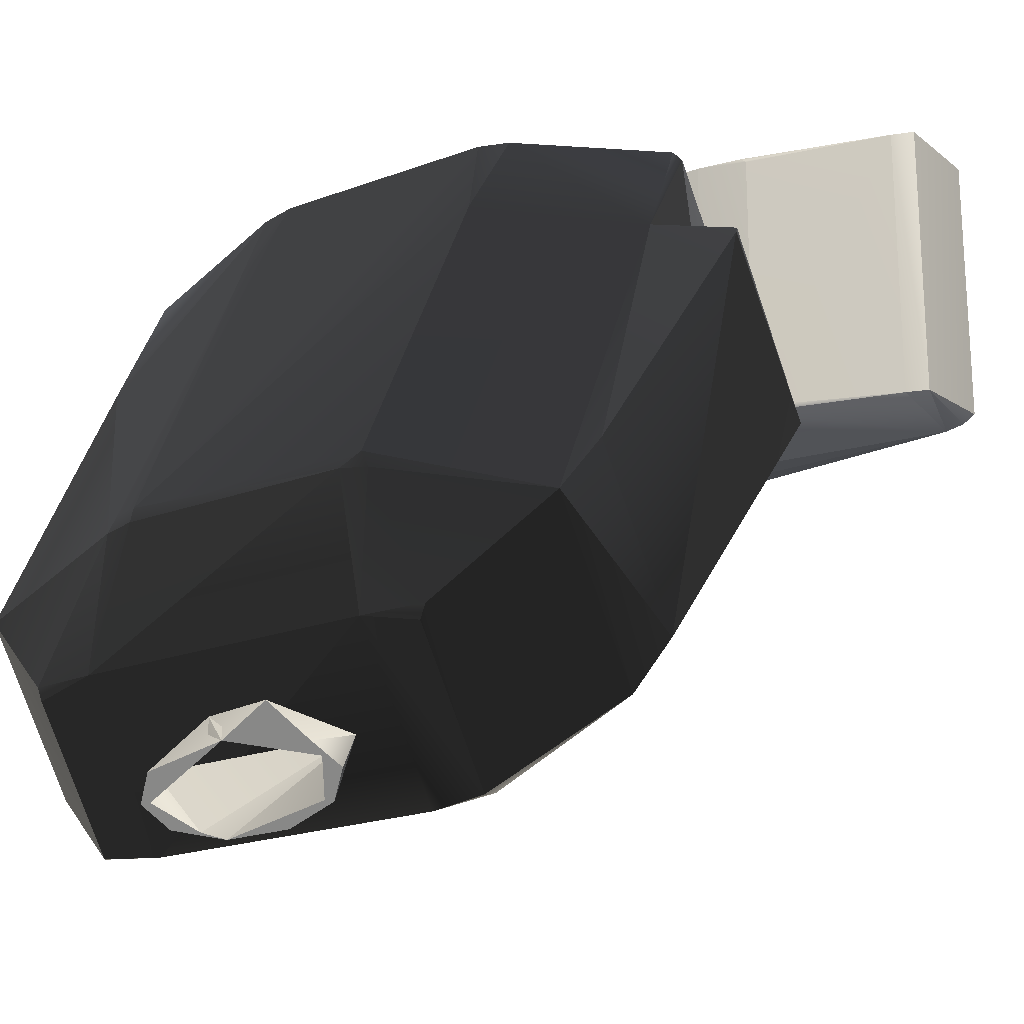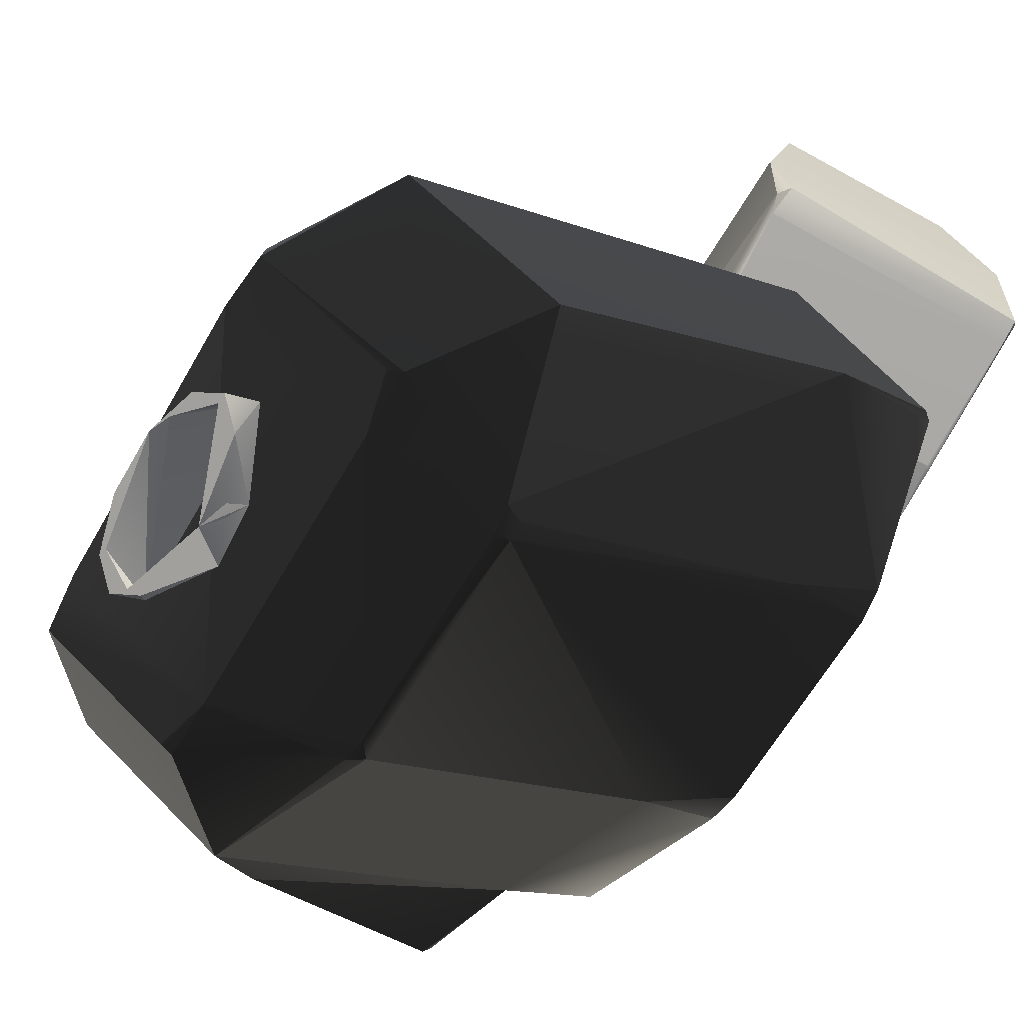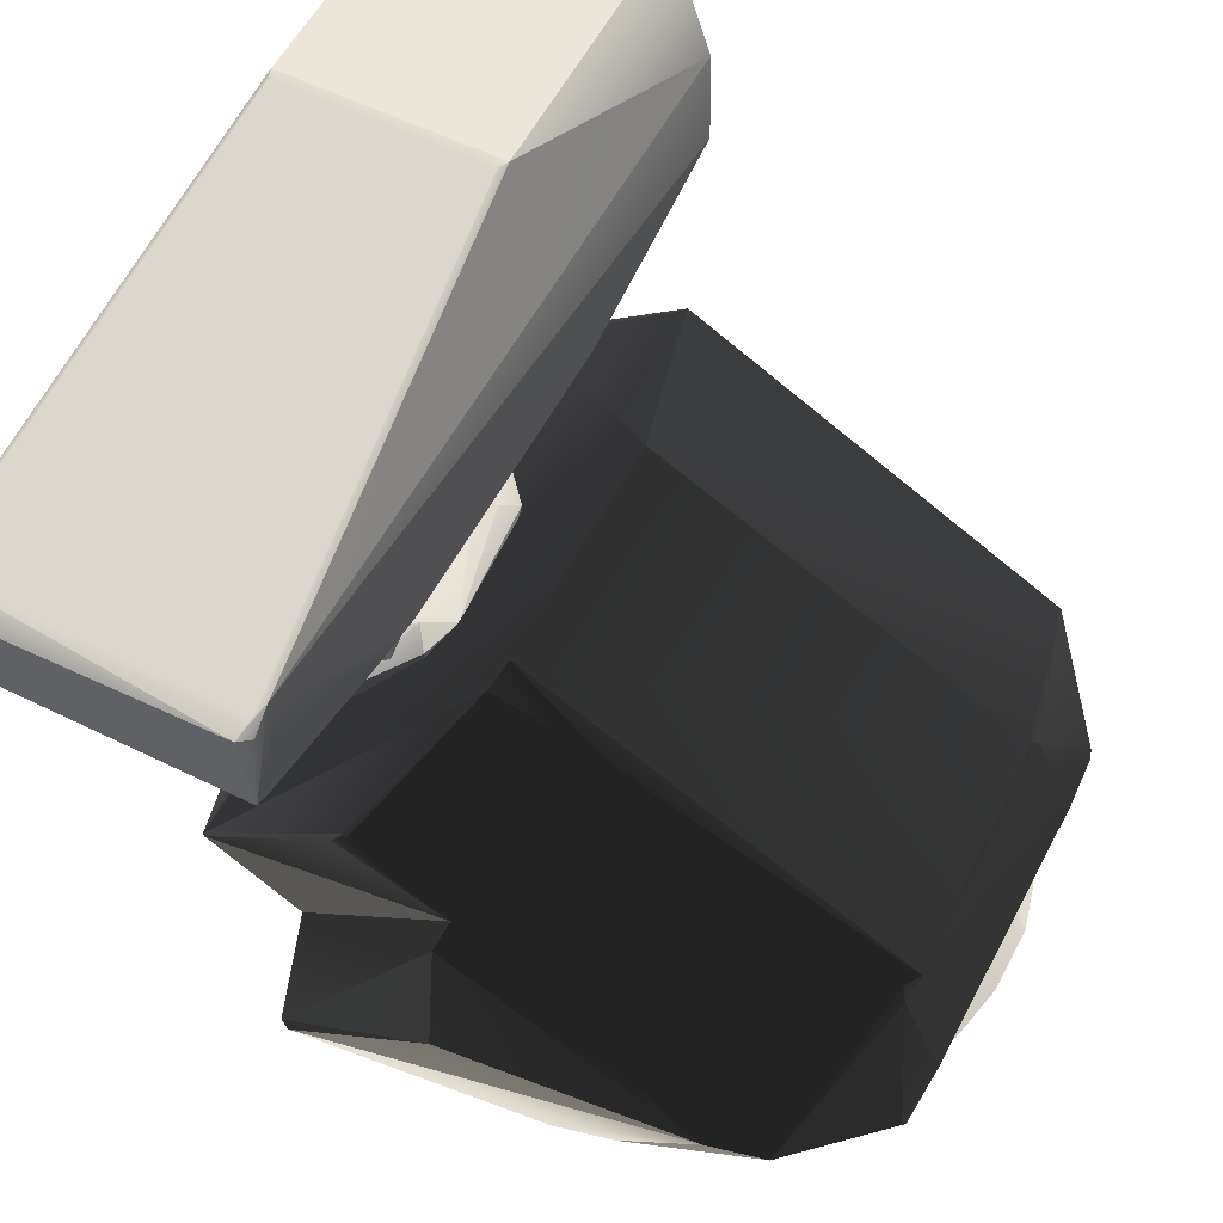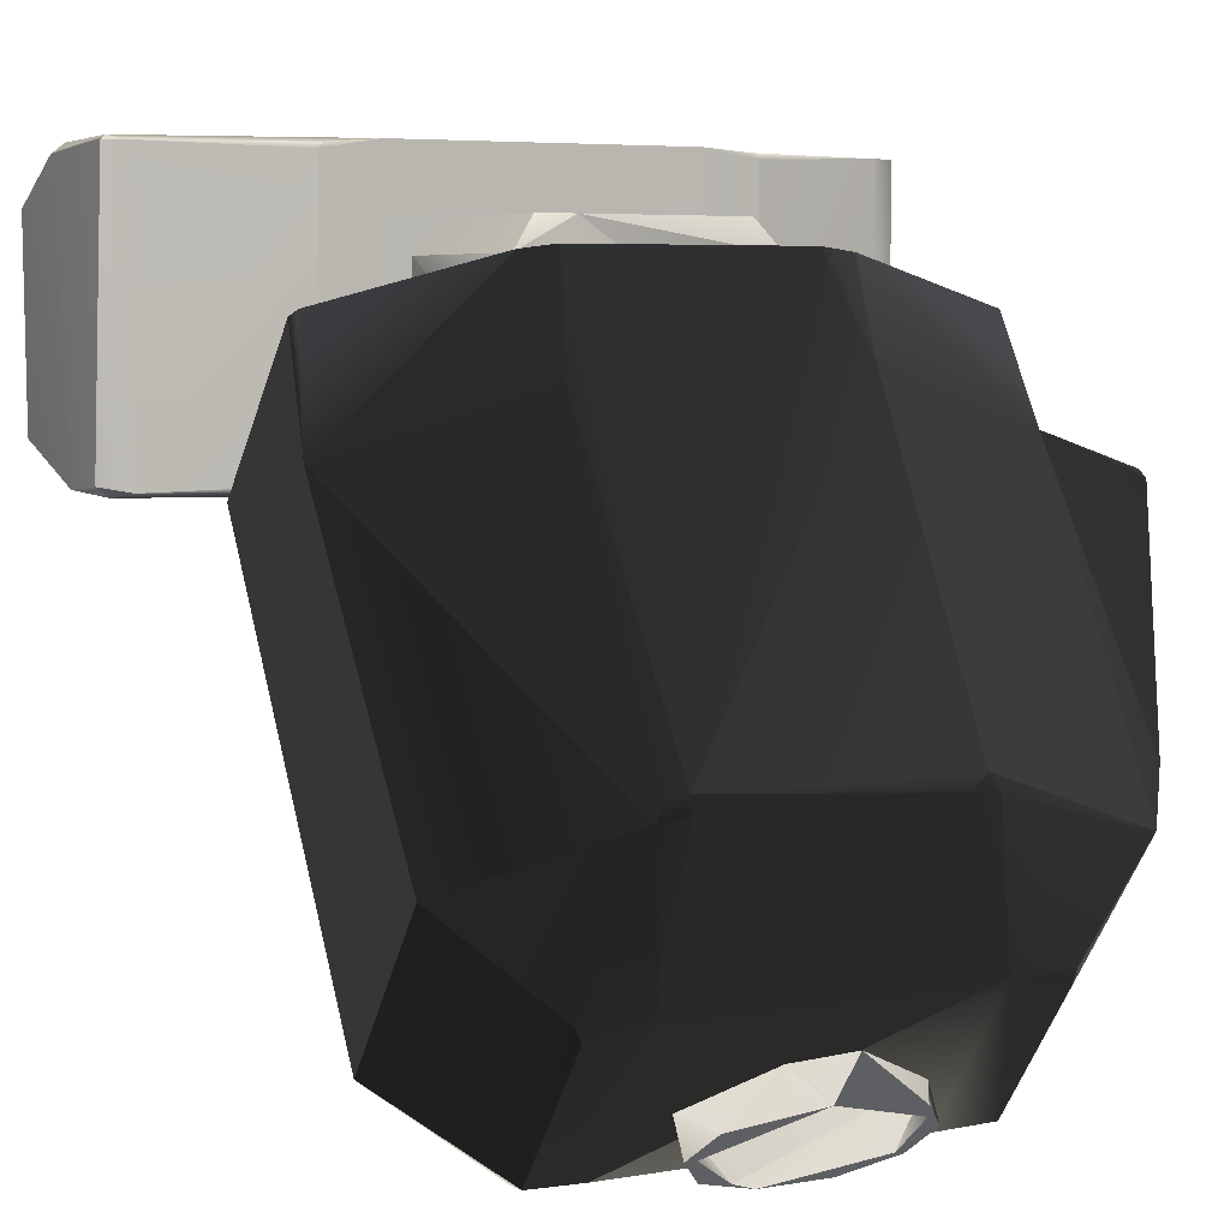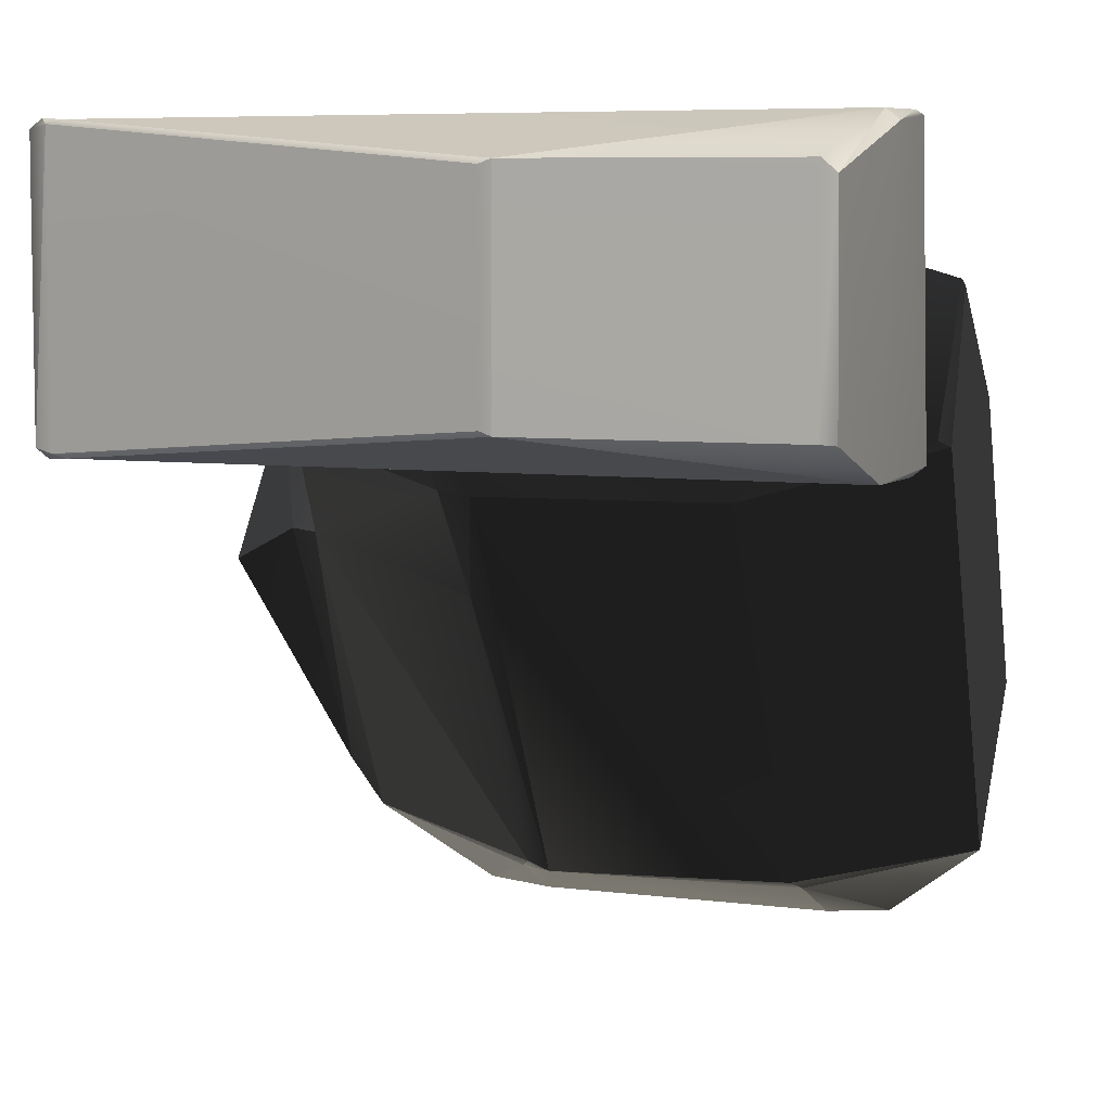
<metadata>
{"format":"obj","ext":"obj","renderer":"f3d","projection":"perspective","resolution":1024,"background":"white","views":[{"elev":-20.7,"azim":33.9,"up":"+Z"},{"elev":-62.9,"azim":-119.8,"up":"+Y"},{"elev":56.1,"azim":117.4,"up":"+Y"},{"elev":5.5,"azim":-28.2,"up":"+Z"},{"elev":6.6,"azim":-159.2,"up":"+Z"}]}
</metadata>
<code>
g Robot_rightupperarm:default1
v 0.4691 0.2086 0.1163
v 0.4418 0.1994 0.1163
v 0.2616 0.15 0.1228
v 0.1908 0.1509 0.1111
v 0.2545 0.1512 0.1161
v -0.183 0.1509 0.1111
v -0.2538 0.15 0.1228
v -0.2467 0.1512 0.1161
v -0.434 0.1994 0.1163
v -0.4703 0.2141 0.1232
v 0.4755 0.3244 0.1231
v 0.4623 0.3192 0.1111
v 0.432 0.335 0.1135
v 0.4498 0.334 0.1182
v -0.4546 0.3358 0.1137
v -0.4546 0.2138 0.1111
v -0.1025 0.485 0.1665
v -0.1158 0.4836 0.1613
v -0.4527 0.4824 0.1614
v -0.435 0.4872 0.1627
v -0.1025 0.485 0.417
v -0.1158 0.4836 0.4223
v -0.435 0.4872 0.4209
v -0.4527 0.4904 0.4066
v 0.4781 0.319 0.4606
v 0.4498 0.334 0.4654
v 0.432 0.335 0.47
v 0.4623 0.3192 0.4724
v -0.4703 0.3359 0.458
v -0.4546 0.2138 0.4724
v -0.4546 0.3358 0.4698
v 0.4418 0.1994 0.4673
v 0.1908 0.1509 0.4725
v 0.2616 0.15 0.4607
v 0.2545 0.1512 0.4675
v -0.2538 0.15 0.4607
v -0.183 0.1509 0.4725
v -0.2467 0.1512 0.4675
v -0.4613 0.2086 0.4673
v -0.434 0.1994 0.4673
v 0.4691 0.2086 0.4673
v -0.1527 -0.08483 0.3541
v -0.1227 -0.07105 0.3922
v 0.1531 -0.08483 0.3541
v 0.1231 -0.07105 0.3922
v -0.08178 -0.08483 0.3922
v -0.08178 0.1448 0.3922
v -0.1527 0.1448 0.3541
v -0.1227 0.125 0.3922
v 0.1531 0.1448 0.3541
v -0.1227 0.125 0.1914
v -0.1527 0.1448 0.2295
v -0.1172 0.1448 0.1947
v 0.1175 0.1448 0.3889
v 0.1531 0.1448 0.2295
v 0.1231 0.125 0.1914
v 0.08211 0.1448 0.1914
v -0.1527 -0.08483 0.2295
v -0.1227 -0.07105 0.1914
v 0.08211 -0.08483 0.1914
v 0.1531 -0.08483 0.2295
v 0.1231 -0.07105 0.1914
v 0.4691 0.2086 0.1163
v 0.4418 0.1994 0.1163
v 0.2616 0.15 0.1228
v 0.1908 0.1509 0.1111
v 0.2545 0.1512 0.1161
v -0.183 0.1509 0.1111
v -0.2538 0.15 0.1228
v -0.2467 0.1512 0.1161
v -0.434 0.1994 0.1163
v -0.4703 0.2141 0.1232
v 0.4755 0.3244 0.1231
v 0.4623 0.3192 0.1111
v 0.432 0.335 0.1135
v 0.4498 0.334 0.1182
v -0.4546 0.3358 0.1137
v -0.4546 0.2138 0.1111
v -0.1025 0.485 0.1665
v -0.1158 0.4836 0.1613
v -0.4527 0.4824 0.1614
v -0.435 0.4872 0.1627
v -0.1025 0.485 0.417
v -0.1158 0.4836 0.4223
v -0.435 0.4872 0.4209
v -0.4527 0.4904 0.4066
v 0.4781 0.319 0.4606
v 0.4498 0.334 0.4654
v 0.432 0.335 0.47
v 0.4623 0.3192 0.4724
v -0.4703 0.3359 0.458
v -0.4546 0.2138 0.4724
v -0.4546 0.3358 0.4698
v 0.4418 0.1994 0.4673
v 0.1908 0.1509 0.4725
v 0.2616 0.15 0.4607
v 0.2545 0.1512 0.4675
v -0.2538 0.15 0.4607
v -0.183 0.1509 0.4725
v -0.2467 0.1512 0.4675
v -0.4613 0.2086 0.4673
v -0.434 0.1994 0.4673
v 0.4691 0.2086 0.4673
g Robot_rightlowerarm:default1
v -0.1234 -0.1576 0.2639
v 0.1088 -0.1576 0.2234
v 0.04989 -0.1328 0.3382
v -0.1234 -0.1576 0.2234
v 0.1088 -0.1576 0.2639
v 0.07903 -0.1505 0.1798
v -0.09364 -0.1505 0.1798
v -0.09364 -0.1505 0.3075
v 0.07903 -0.1505 0.3075
v 0.1115 -0.1505 0.1973
v 0.1015 -0.1328 0.1632
v -0.007304 -0.1328 0.1442
v -0.1161 -0.1328 0.1632
v -0.1161 -0.1328 0.3241
v 0.1015 -0.1328 0.3241
v -0.2125 -0.09019 0.2436
v 0.1979 -0.09019 0.2436
v 0.1015 -0.0694 0.1632
v -0.1161 -0.0694 0.1632
v -0.007304 -0.0694 0.3431
v 0.04989 -0.0694 0.1491
v -0.1161 -0.0694 0.3241
v 0.07903 -0.05171 0.1798
v -0.09364 -0.05171 0.3075
v 0.1015 -0.0694 0.3241
v -0.09364 -0.05171 0.1798
v -0.1234 -0.04459 0.2639
v 0.07903 -0.05171 0.3075
v -0.1234 -0.04459 0.2234
v 0.1088 -0.04459 0.2639
v 0.1088 -0.04459 0.2234
v 0.2273 -0.4865 -0.3042
v 0.2207 -0.4864 -0.3209
v 0.1489 -0.4915 -0.3046
v 0.1102 -0.4811 -0.1332
v -0.2167 -0.4915 -0.3046
v -0.2884 -0.4863 -0.3209
v -0.2949 -0.4865 -0.3042
v 0.3835 -0.4032 -0.1338
v 0.3541 -0.437 -0.194
v -0.1778 -0.4763 -0.115
v 0.134 -0.4749 -0.1169
v 0.1454 -0.4779 -0.1381
v -0.2018 -0.4749 -0.1169
v -0.178 -0.4811 -0.1332
v -0.2132 -0.4779 -0.1382
v -0.4184 -0.4371 -0.194
v 0.4656 -0.2551 0.1401
v 0.3513 -0.244 0.1809
v -0.1745 -0.2254 0.36
v -0.2017 -0.2905 0.2342
v 0.352 -0.1713 0.2932
v 0.346 -0.1809 0.3002
v 0.1339 -0.2823 0.2497
v -0.4198 -0.1713 0.2932
v -0.4138 -0.1809 0.3002
v -0.4341 -0.2389 0.1647
v 0.3513 -0.1047 -0.005756
v 0.352 -0.0481 0.1282
v 0.3422 -0.04283 0.1211
v 0.346 -0.04212 0.1142
v 0.1067 0.002473 0.05463
v 0.1484 -0.001485 0.05996
v -0.2031 0.000591 0.05717
v -0.4341 -0.05339 0.1212
v -0.4198 -0.0481 0.1282
v 0.3855 -0.1136 -0.002997
v -0.2018 -0.2483 -0.4206
v 0.3835 -0.2712 -0.3106
v 0.3541 -0.3024 -0.3744
v 0.1454 -0.2609 -0.4289
v 0.134 -0.2483 -0.4206
v 0.1102 -0.2573 -0.4331
v -0.2132 -0.2609 -0.4289
v -0.4184 -0.3024 -0.3744
v 0.2207 -0.3721 -0.474
v 0.2273 -0.3618 -0.4713
v 0.1489 -0.3612 -0.4792
v -0.2167 -0.3612 -0.4792
v -0.2884 -0.3721 -0.4739
v -0.2949 -0.3618 -0.4713
v 0.4692 -0.2638 0.1308
v 0.4692 -0.1322 -0.04555
v 0.1067 -0.2254 0.36
v 0.1484 -0.2214 0.3547
v -0.2162 -0.2214 0.3547
v 0.1339 -0.06381 -0.06955
v -0.1552 -0.4506 -0.4457
v -0.0339 -0.4818 -0.4038
v 0.08148 -0.4602 -0.4328
v 0.06424 -0.4322 -0.4703
v -0.1052 -0.4253 -0.4796
v -0.07139 -0.4597 -0.3667
v 0.1009 -0.43 -0.4065
v -0.1687 -0.43 -0.4065
v -0.1687 -0.4506 -0.4457
v -0.1429 -0.471 -0.4183
v 0.007753 -0.463 -0.3623
v 0.07515 -0.471 -0.4183
v 0.1009 -0.4506 -0.4457
v 0.07515 -0.4301 -0.473
v 0.007753 -0.4175 -0.49
v -0.07555 -0.4175 -0.49
v -0.1429 -0.4301 -0.473
v -0.1234 -0.1576 0.2639
v 0.1088 -0.1576 0.2234
v 0.04989 -0.1328 0.3382
v -0.1234 -0.1576 0.2234
v 0.1088 -0.1576 0.2639
v 0.07903 -0.1505 0.1798
v -0.09364 -0.1505 0.1798
v -0.09364 -0.1505 0.3075
v 0.07903 -0.1505 0.3075
v 0.1115 -0.1505 0.1973
v 0.1015 -0.1328 0.1632
v -0.007304 -0.1328 0.1442
v -0.1161 -0.1328 0.1632
v -0.1161 -0.1328 0.3241
v 0.1015 -0.1328 0.3241
v -0.2125 -0.09019 0.2436
v 0.1979 -0.09019 0.2436
v 0.1015 -0.0694 0.1632
v -0.1161 -0.0694 0.1632
v -0.007304 -0.0694 0.3431
v 0.04989 -0.0694 0.1491
v -0.1161 -0.0694 0.3241
v 0.07903 -0.05171 0.1798
v -0.09364 -0.05171 0.3075
v 0.1015 -0.0694 0.3241
v -0.09364 -0.05171 0.1798
v -0.1234 -0.04459 0.2639
v 0.07903 -0.05171 0.3075
v -0.1234 -0.04459 0.2234
v 0.1088 -0.04459 0.2639
v 0.1088 -0.04459 0.2234
g Robot_rightupperarm:Right_Arm polySurface9
f 1 12 11
f 12 1 13
f 32 2 1
f 32 1 41
f 2 5 13
f 13 5 4
f 2 3 5
f 33 4 3
f 33 3 34
f 36 7 6
f 36 6 37
f 6 8 16
f 16 8 9
f 8 7 9
f 39 10 9
f 39 9 40
f 16 10 15
f 25 11 26
f 26 11 14
f 13 16 15
f 14 13 17
f 17 13 18
f 21 17 22
f 22 17 18
f 18 15 20
f 23 20 24
f 22 27 21
f 21 27 26
f 31 22 23
f 24 29 31
f 30 27 31
f 41 25 28
f 41 28 27
f 29 39 30
f 34 32 35
f 32 27 35
f 35 27 33
f 38 40 36
f 37 30 38
f 38 30 40
f 6 16 4
f 4 16 13
f 13 15 18
f 23 22 20
f 20 22 18
f 27 22 31
f 2 32 3
f 3 32 34
f 4 33 6
f 6 33 37
f 7 36 9
f 9 36 40
f 15 10 29
f 29 10 39
f 19 15 24
f 24 15 29
f 41 1 25
f 25 1 11
f 21 26 17
f 17 26 14
f 30 37 27
f 27 37 33
f 2 13 1
f 5 3 4
f 8 6 7
f 9 10 16
f 13 14 11
f 11 12 13
f 24 20 19
f 20 15 19
f 24 31 23
f 28 25 26
f 28 26 27
f 29 30 31
f 41 27 32
f 35 33 34
f 38 36 37
f 40 30 39
g Robot_rightupperarm:R_Upper_Arm Robot_rightupperarm:Right_Arm polySurface9
f 60 42 58
f 58 42 48
f 48 42 49
f 49 42 43
f 49 43 46
f 55 44 61
f 61 44 46
f 50 45 44
f 52 48 53
f 53 48 47
f 53 47 54
f 54 47 45
f 45 47 49
f 55 54 50
f 58 52 59
f 59 52 51
f 59 51 60
f 56 51 57
f 57 51 53
f 57 53 54
f 60 56 62
f 62 56 61
f 61 56 55
f 49 46 45
f 60 51 56
f 42 60 46
f 46 60 61
f 50 44 55
f 52 58 48
f 43 42 46
f 46 44 45
f 47 48 49
f 54 45 50
f 53 51 52
f 57 54 56
f 56 54 55
f 60 58 59
f 62 61 60
g Robot_rightupperarm:Right_Arm polySurface9
f 63 74 73
f 74 63 75
f 94 64 63
f 94 63 103
f 64 67 75
f 75 67 66
f 64 65 67
f 95 66 65
f 95 65 96
f 98 69 68
f 98 68 99
f 68 70 78
f 78 70 71
f 70 69 71
f 101 72 71
f 101 71 102
f 78 72 77
f 87 73 88
f 88 73 76
f 75 78 77
f 76 75 79
f 79 75 80
f 83 79 84
f 84 79 80
f 80 77 82
f 85 82 86
f 84 89 83
f 83 89 88
f 93 84 85
f 86 91 93
f 92 89 93
f 103 87 90
f 103 90 89
f 91 101 92
f 96 94 97
f 94 89 97
f 97 89 95
f 100 102 98
f 99 92 100
f 100 92 102
f 68 78 66
f 66 78 75
f 75 77 80
f 85 84 82
f 82 84 80
f 89 84 93
f 64 94 65
f 65 94 96
f 66 95 68
f 68 95 99
f 69 98 71
f 71 98 102
f 77 72 91
f 91 72 101
f 81 77 86
f 86 77 91
f 103 63 87
f 87 63 73
f 83 88 79
f 79 88 76
f 92 99 89
f 89 99 95
f 64 75 63
f 67 65 66
f 70 68 69
f 71 72 78
f 75 76 73
f 73 74 75
f 86 82 81
f 82 77 81
f 86 93 85
f 90 87 88
f 90 88 89
f 91 92 93
f 103 89 94
f 97 95 96
f 100 98 99
f 102 92 101
g Robot_rightlowerarm:R_Elbow polySurface9
f 106 104 105
f 110 105 107
f 107 105 104
f 108 106 105
f 109 105 110
f 111 104 106
f 112 106 108
f 113 105 109
f 114 113 109
f 114 109 115
f 115 109 110
f 115 110 116
f 119 107 104
f 119 104 111
f 117 111 106
f 118 106 112
f 120 108 105
f 120 105 113
f 121 113 114
f 119 110 107
f 117 119 111
f 120 112 108
f 121 120 113
f 121 114 115
f 116 110 119
f 118 112 120
f 122 115 116
f 119 122 116
f 123 117 106
f 123 106 118
f 124 121 115
f 124 115 122
f 125 119 117
f 125 117 123
f 126 120 121
f 127 119 125
f 128 123 118
f 128 118 120
f 134 120 126
f 129 122 119
f 130 119 127
f 131 128 120
f 126 121 124
f 129 124 122
f 132 129 119
f 132 119 130
f 127 125 123
f 127 123 131
f 131 123 128
f 133 131 120
f 133 120 134
f 124 134 126
f 124 129 132
f 133 127 131
f 133 134 124
f 132 130 133
f 133 130 127
f 133 124 132
g Robot_rightlowerarm:R_Arm_Cannon Robot_rightlowerarm:R_Elbow polySurface9
f 179 135 136
f 137 136 135
f 143 146 135
f 139 137 138
f 137 146 138
f 141 140 139
f 139 148 149
f 183 140 141
f 149 150 141
f 172 185 142
f 173 172 143
f 145 146 143
f 142 185 152
f 152 143 142
f 157 144 145
f 144 148 138
f 153 154 144
f 154 147 144
f 160 150 149
f 152 185 151
f 170 152 151
f 170 161 152
f 153 144 187
f 168 160 158
f 161 162 155
f 162 163 155
f 163 156 155
f 156 188 152
f 188 157 152
f 153 187 156
f 189 159 160
f 169 158 159
f 169 168 158
f 163 164 166
f 163 166 156
f 166 161 190
f 167 156 165
f 167 159 156
f 165 171 167
f 168 169 167
f 167 169 159
f 170 186 172
f 161 170 172
f 173 161 172
f 175 190 161
f 175 176 190
f 176 165 190
f 178 167 171
f 174 175 173
f 179 180 173
f 180 174 173
f 176 174 181
f 176 182 177
f 178 177 184
f 178 184 183
f 179 137 181
f 179 181 180
f 182 181 137
f 183 184 182
f 186 151 185
f 137 135 146
f 148 139 138
f 139 149 141
f 143 152 145
f 152 157 145
f 154 160 147
f 160 149 147
f 189 160 154
f 159 153 156
f 161 166 164
f 161 173 175
f 178 168 167
f 180 181 174
f 182 176 181
f 177 182 184
f 136 137 179
f 139 182 137
f 139 140 182
f 140 183 182
f 150 178 141
f 178 183 141
f 160 168 150
f 168 178 150
f 173 143 179
f 143 135 179
f 186 185 172
f 155 152 161
f 186 170 151
f 142 143 172
f 144 138 145
f 145 138 146
f 149 148 147
f 148 144 147
f 187 144 157
f 154 153 189
f 155 156 152
f 187 188 156
f 188 187 157
f 159 189 153
f 160 159 158
f 162 164 163
f 164 162 161
f 165 166 190
f 166 165 156
f 176 175 174
f 171 176 177
f 165 176 171
f 171 177 178
g Robot_rightlowerarm:LCannon_Barrel Robot_rightlowerarm:L_Arm_Cannon Robot_rightlowerarm:L_Elbow Robot_rightlowerarm:RCannon_Barrel Robot_rightlowerarm:R_Arm_Cannon Robot_rightlowerarm:R_Elbow polySurface9
f 196 192 198
f 198 192 191
f 197 193 196
f 196 193 192
f 197 194 193
f 197 206 194
f 197 195 206
f 198 195 197
f 198 191 195
f 201 197 196
f 200 198 199
f 200 196 198
f 192 201 200
f 200 201 196
f 202 197 201
f 203 197 202
f 204 197 203
f 205 197 204
f 206 198 205
f 205 198 197
f 207 198 206
f 199 198 207
f 191 200 199
f 192 200 191
f 193 201 192
f 193 202 201
f 193 203 202
f 194 203 193
f 194 204 203
f 206 205 194
f 194 205 204
f 195 207 206
f 191 207 195
f 191 199 207
g Robot_rightlowerarm:R_Elbow polySurface9
f 210 208 209
f 214 209 211
f 211 209 208
f 212 210 209
f 213 209 214
f 215 208 210
f 216 210 212
f 217 209 213
f 218 217 213
f 218 213 219
f 219 213 214
f 219 214 220
f 223 211 208
f 223 208 215
f 221 215 210
f 222 210 216
f 224 212 209
f 224 209 217
f 225 217 218
f 223 214 211
f 221 223 215
f 224 216 212
f 225 224 217
f 225 218 219
f 220 214 223
f 222 216 224
f 226 219 220
f 223 226 220
f 227 221 210
f 227 210 222
f 228 225 219
f 228 219 226
f 229 223 221
f 229 221 227
f 230 224 225
f 231 223 229
f 232 227 222
f 232 222 224
f 238 224 230
f 233 226 223
f 234 223 231
f 235 232 224
f 230 225 228
f 233 228 226
f 236 233 223
f 236 223 234
f 231 229 227
f 231 227 235
f 235 227 232
f 237 235 224
f 237 224 238
f 228 238 230
f 228 233 236
f 237 231 235
f 237 238 228
f 236 234 237
f 237 234 231
f 237 228 236

</code>
